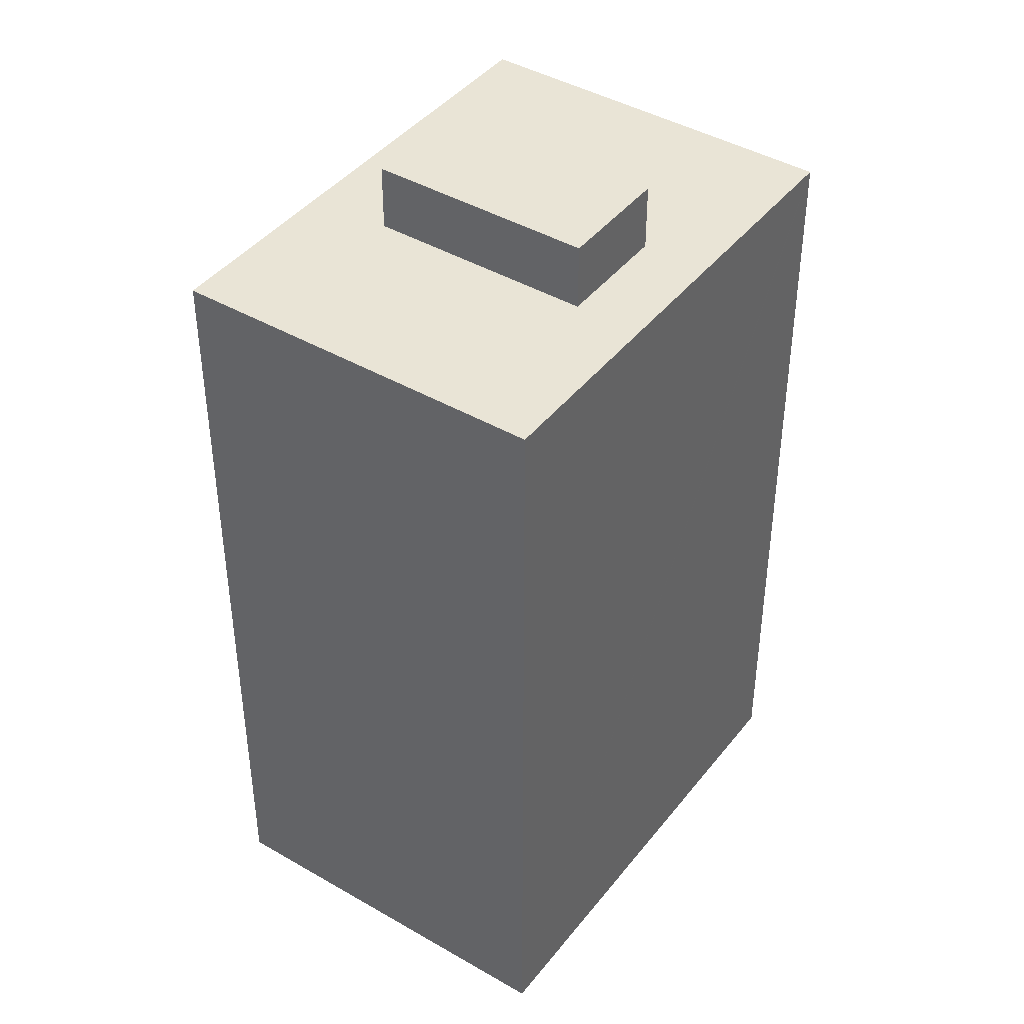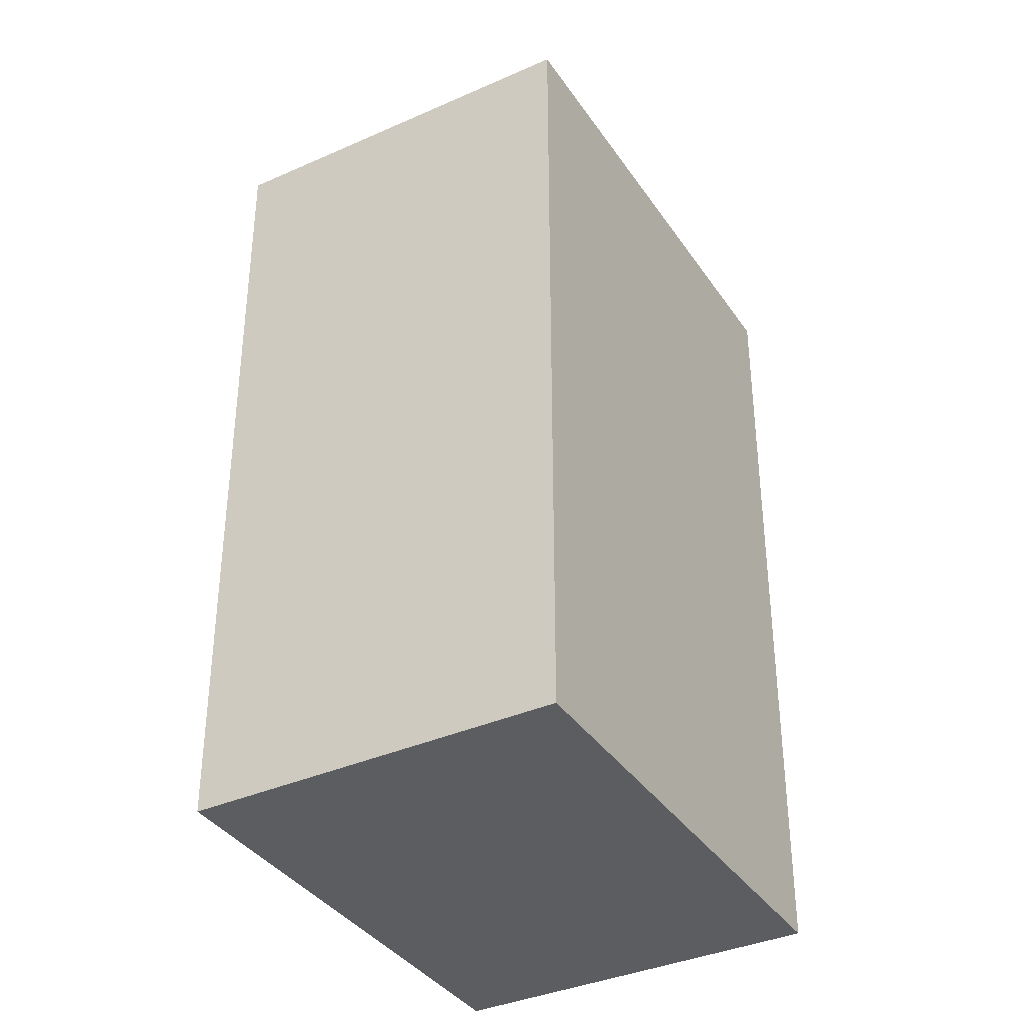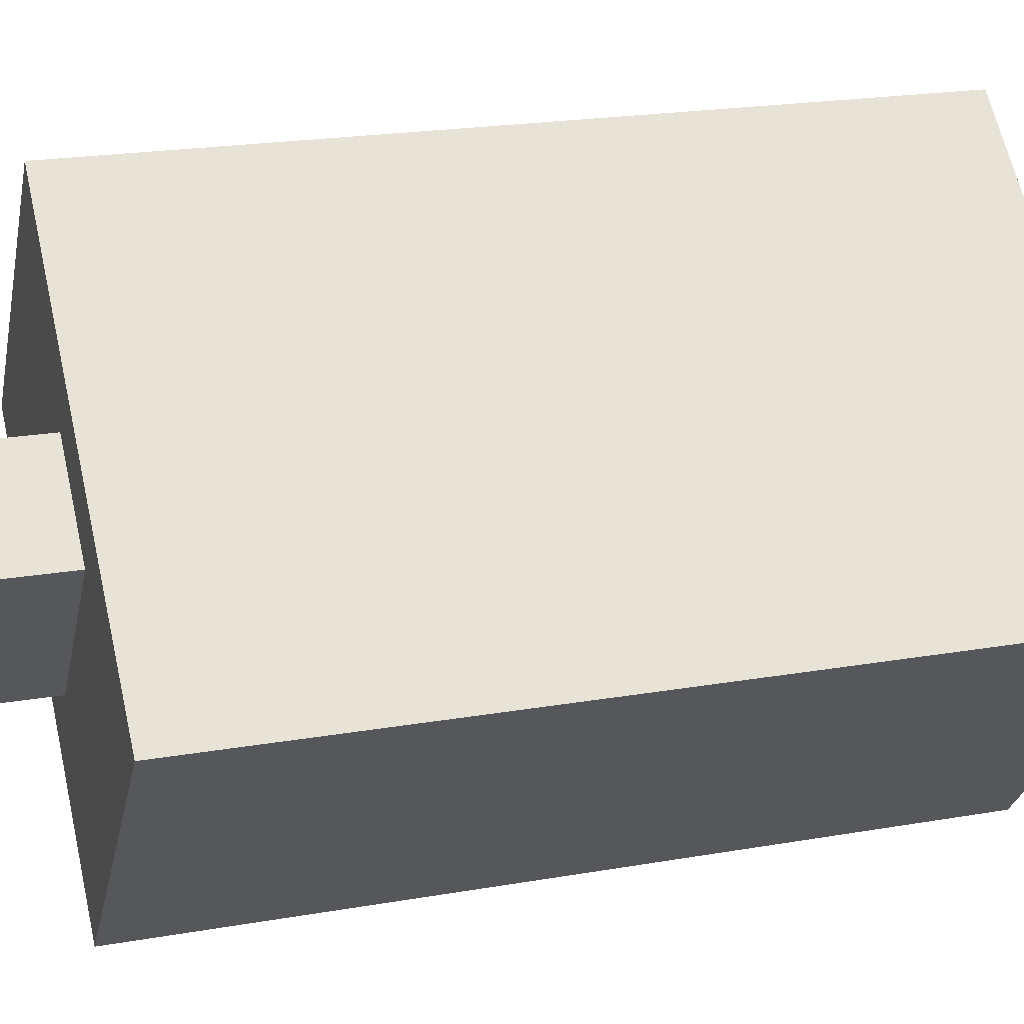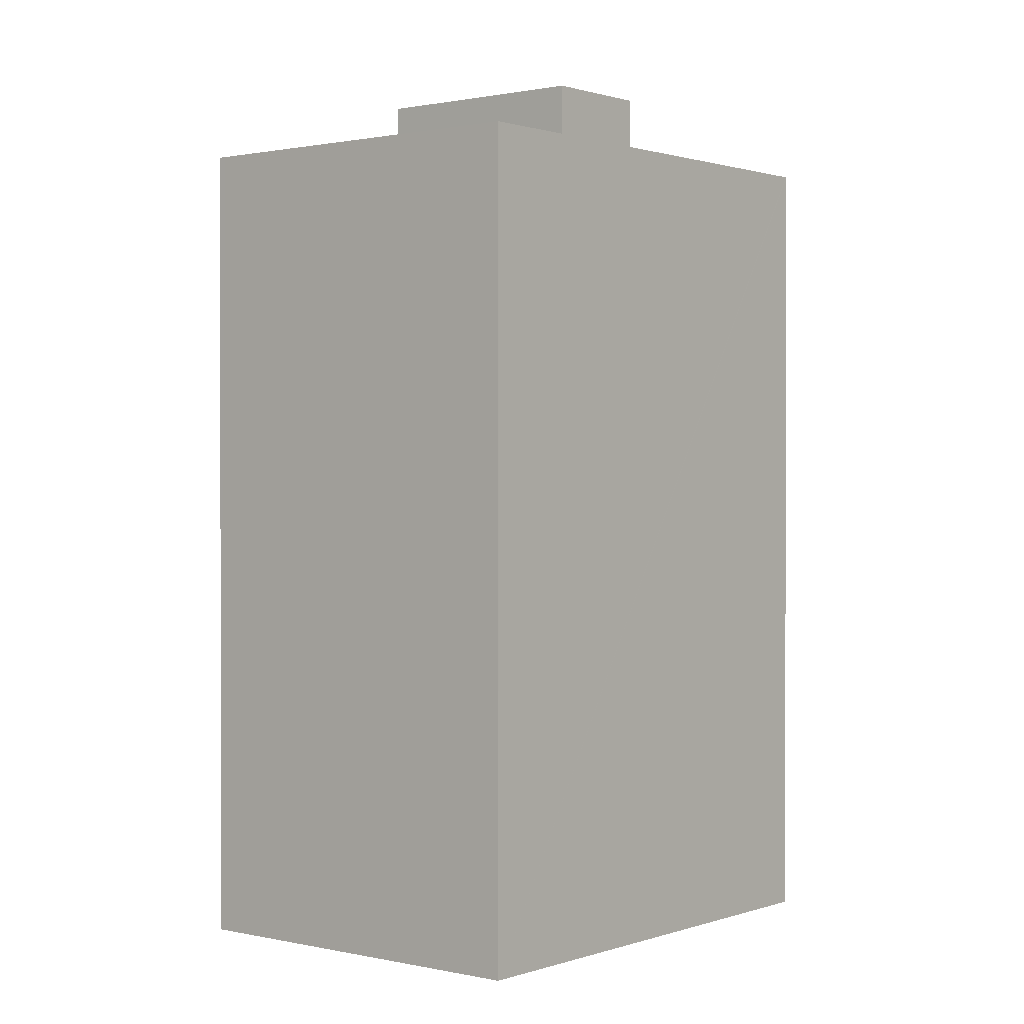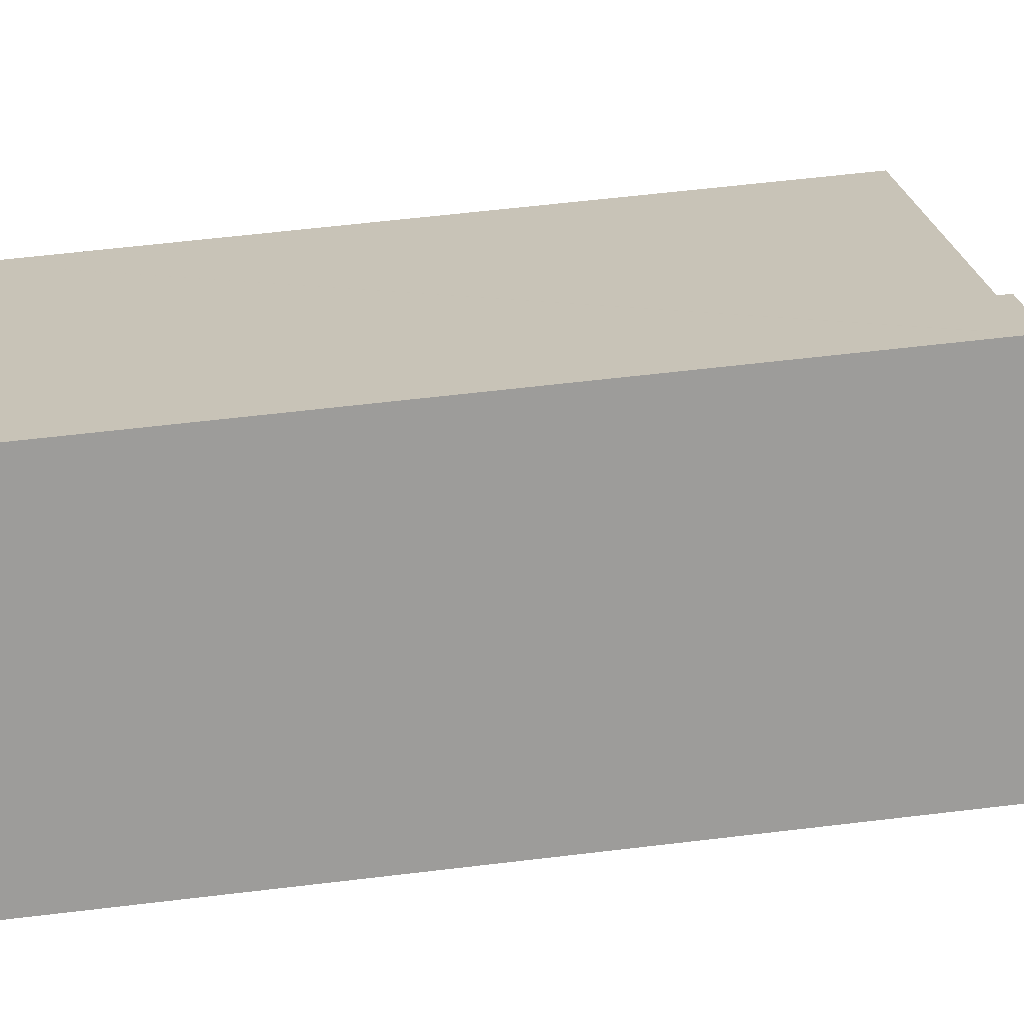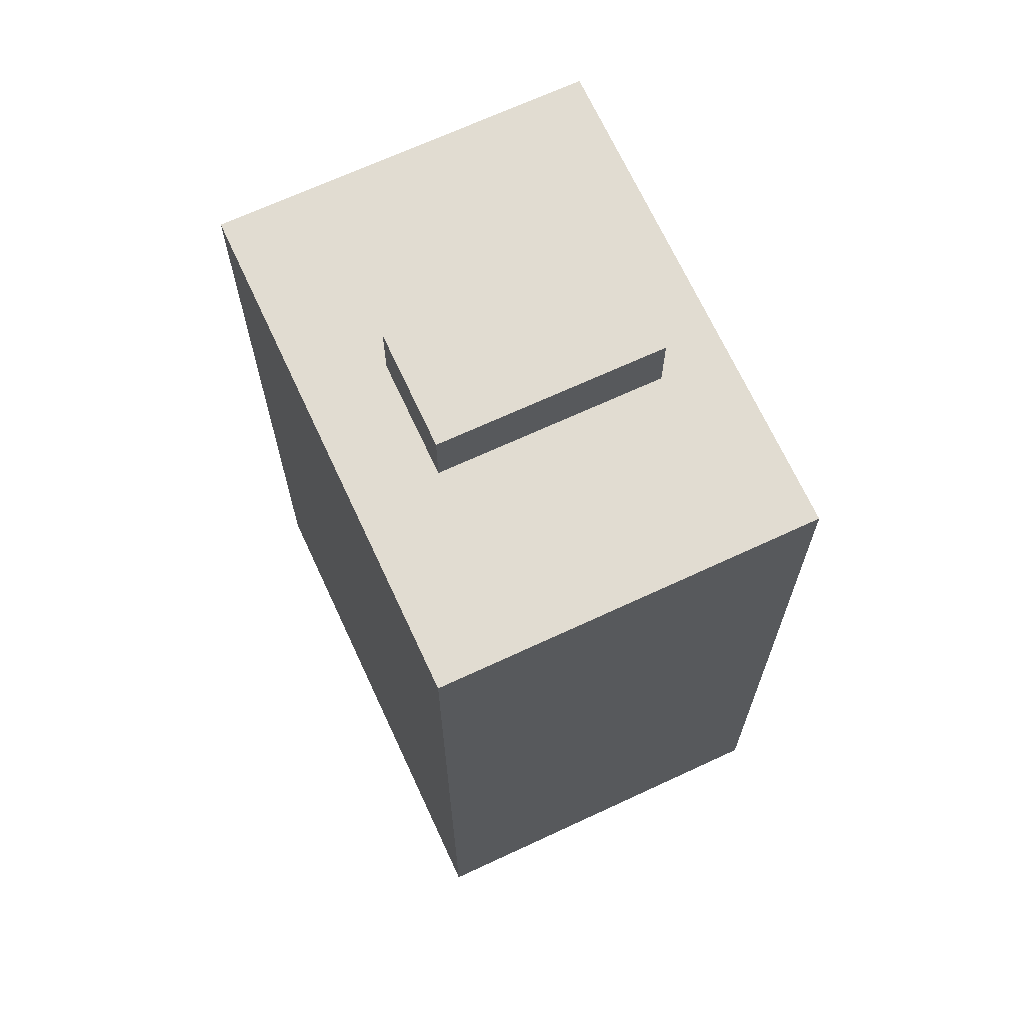
<metadata>
{"format":"obj","ext":"obj","renderer":"f3d","projection":"perspective","resolution":1024,"background":"white","views":[{"elev":42.4,"azim":-96.7,"up":"+Y"},{"elev":-36.9,"azim":78.3,"up":"+Y"},{"elev":21.3,"azim":-107.3,"up":"+Z"},{"elev":0.9,"azim":-92.3,"up":"+Y"},{"elev":62.1,"azim":83.1,"up":"+Z"},{"elev":69.0,"azim":-156.4,"up":"+Y"}]}
</metadata>
<code>
v  11.66 30.66 -3.401
v  9.486 30.66 5.237
v  14.74 30.66 -0.673
v  6.41 30.66 2.509
v  6.41 -1.536e-16 2.509
v  9.486 -3.207e-16 5.237
v  14.74 4.121e-17 -0.673
v  11.66 2.083e-16 -3.401
v  21.94 28.35 1.796
v  21.79 28.35 2.028
v  21.97 28.35 1.827
v  20.03 28.35 4.014
v  8.741 28.35 -9.907
v  14.77 28.35 9.925
v  13.19 28.35 11.7
v  13.16 28.35 11.68
v  0.04 28.35 0.035
v  8.555 28.35 -9.696
v  6.805 28.35 -7.712
v  1.572 28.35 -1.781
v  0 28.35 1.736e-15
v  0 0 0
v  13.16 -7.15e-16 11.68
v  13.19 -7.167e-16 11.7
v  0.04 -2.143e-18 0.035
v  14.77 -6.077e-16 9.925
v  21.97 -1.119e-16 1.827
v  20.03 -2.458e-16 4.014
v  21.79 -1.242e-16 2.028
v  8.741 6.066e-16 -9.907
v  21.94 -1.1e-16 1.796
v  8.555 5.937e-16 -9.696
v  6.805 4.722e-16 -7.712
v  1.572 1.091e-16 -1.781
v  6.41 28.35 2.509
v  9.486 28.35 5.237
v  14.74 28.35 -0.673
v  11.66 28.35 -3.401
g defaultobject
f 1 2 3
f 2 1 4
f 5 2 4
f 2 5 6
f 6 3 2
f 3 6 7
f 7 1 3
f 1 7 8
f 8 4 1
f 4 8 5
f 8 6 5
f 6 8 7
f 9 10 11
f 10 9 12
f 12 9 13
f 12 13 14
f 14 13 15
f 15 13 16
f 16 13 17
f 17 13 18
f 17 18 19
f 17 19 20
f 17 20 21
f 22 17 21
f 17 22 16
f 16 22 15
f 15 22 23
f 15 23 24
f 23 22 25
f 24 14 15
f 14 24 12
f 12 24 10
f 10 24 11
f 11 24 26
f 11 26 27
f 27 26 28
f 27 28 29
f 27 9 11
f 9 27 13
f 13 27 30
f 30 27 31
f 30 18 13
f 18 30 19
f 19 30 20
f 20 30 21
f 21 30 22
f 22 30 32
f 22 32 33
f 22 33 34
f 6 35 36
f 35 6 5
f 7 36 37
f 36 7 6
f 8 37 38
f 37 8 7
f 5 38 35
f 38 5 8
f 29 31 27
f 31 29 30
f 30 29 32
f 32 29 28
f 32 28 33
f 33 28 26
f 33 26 34
f 34 26 24
f 34 24 23
f 34 25 22
f 25 34 23

</code>
